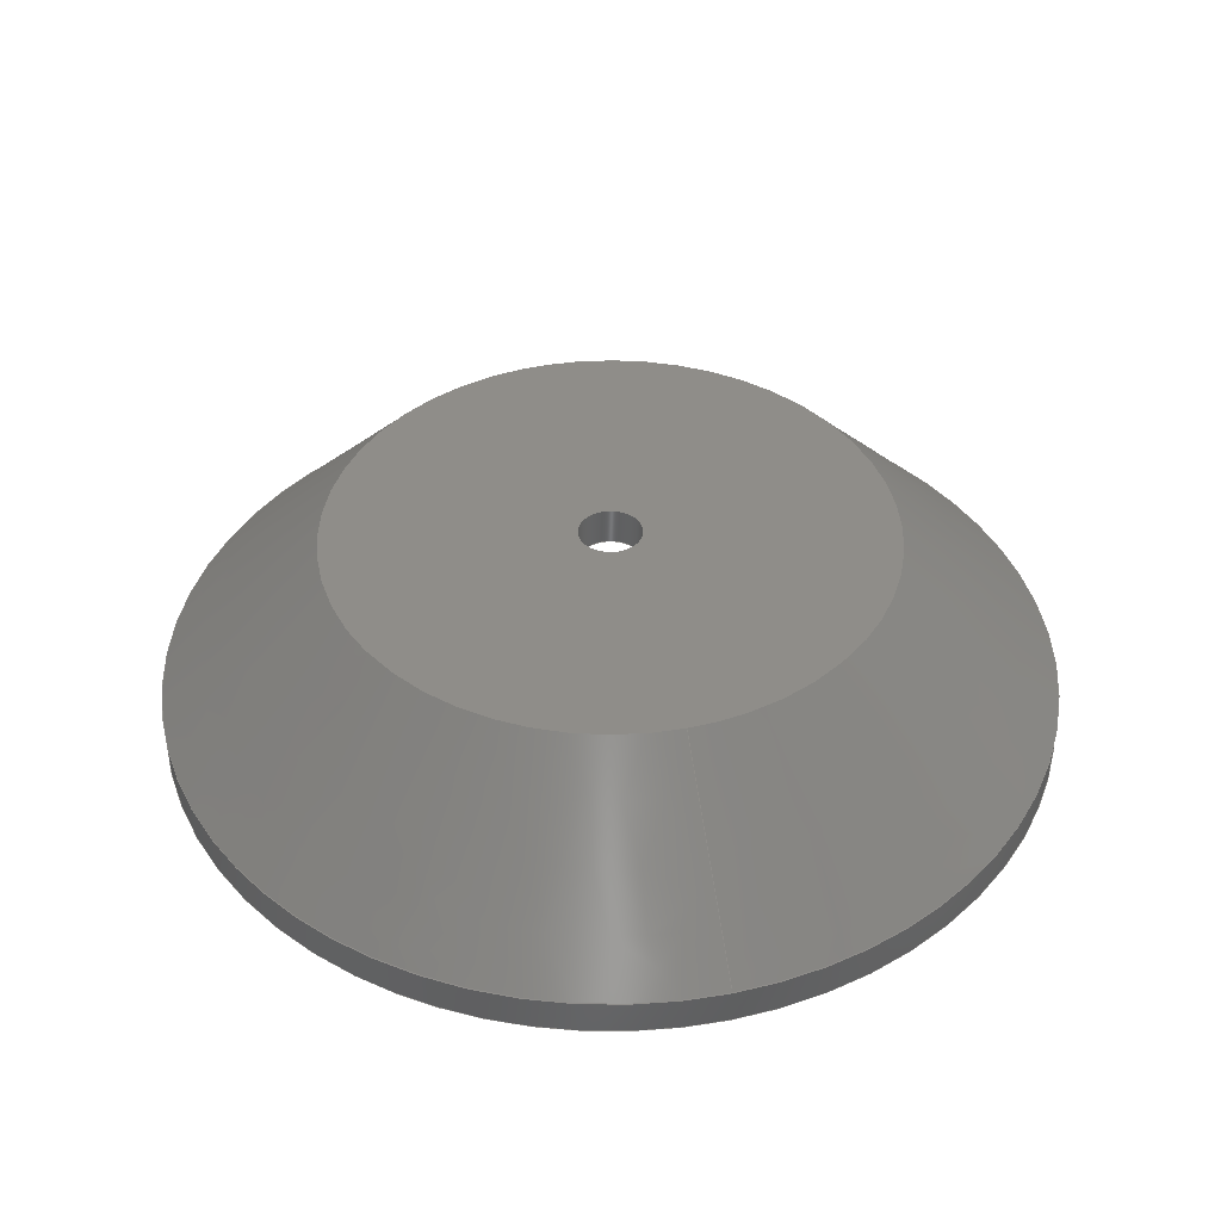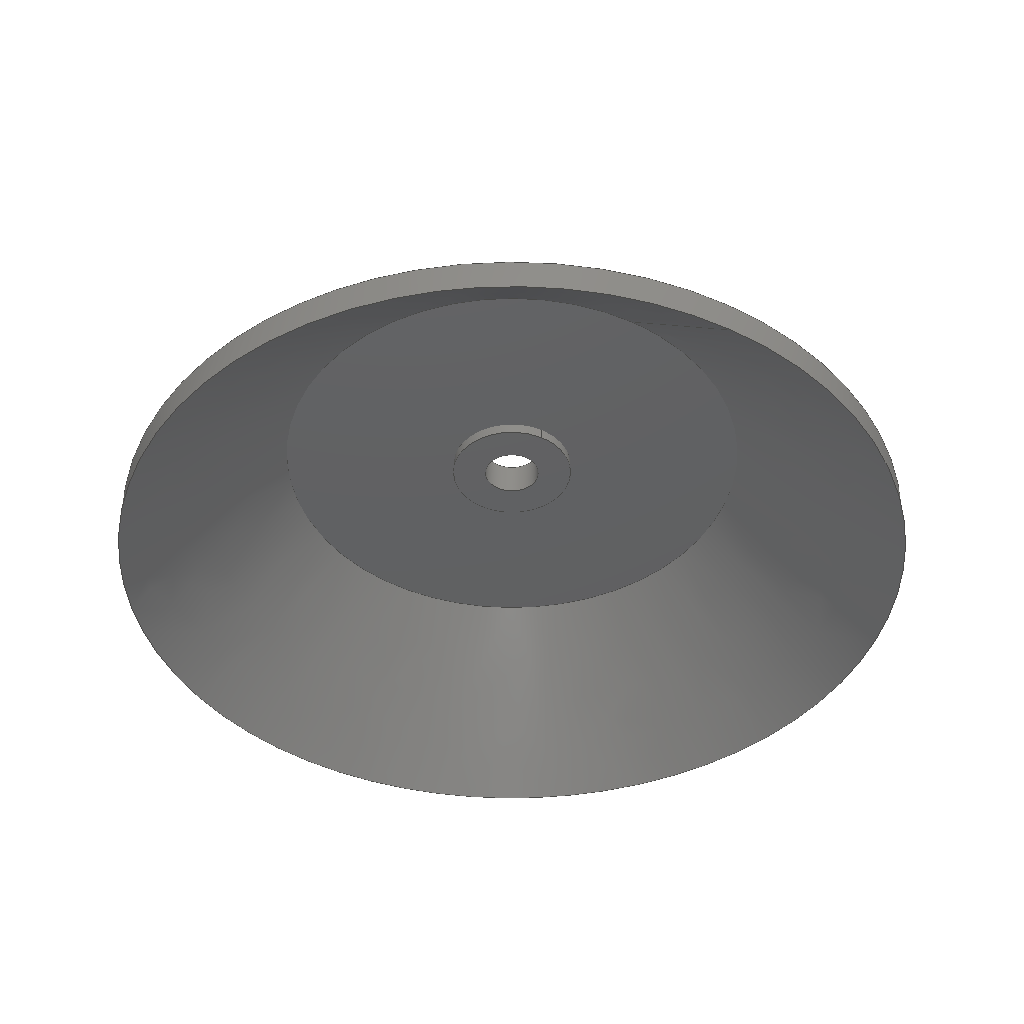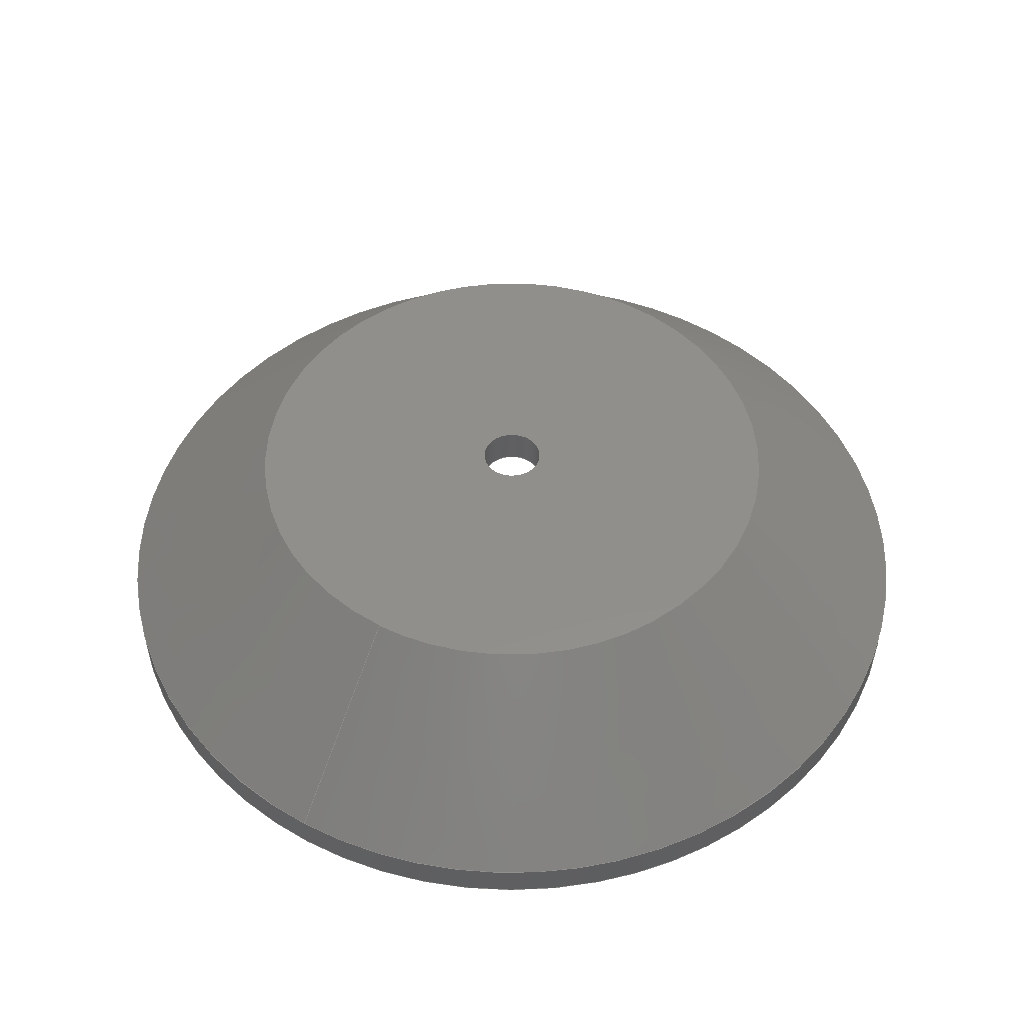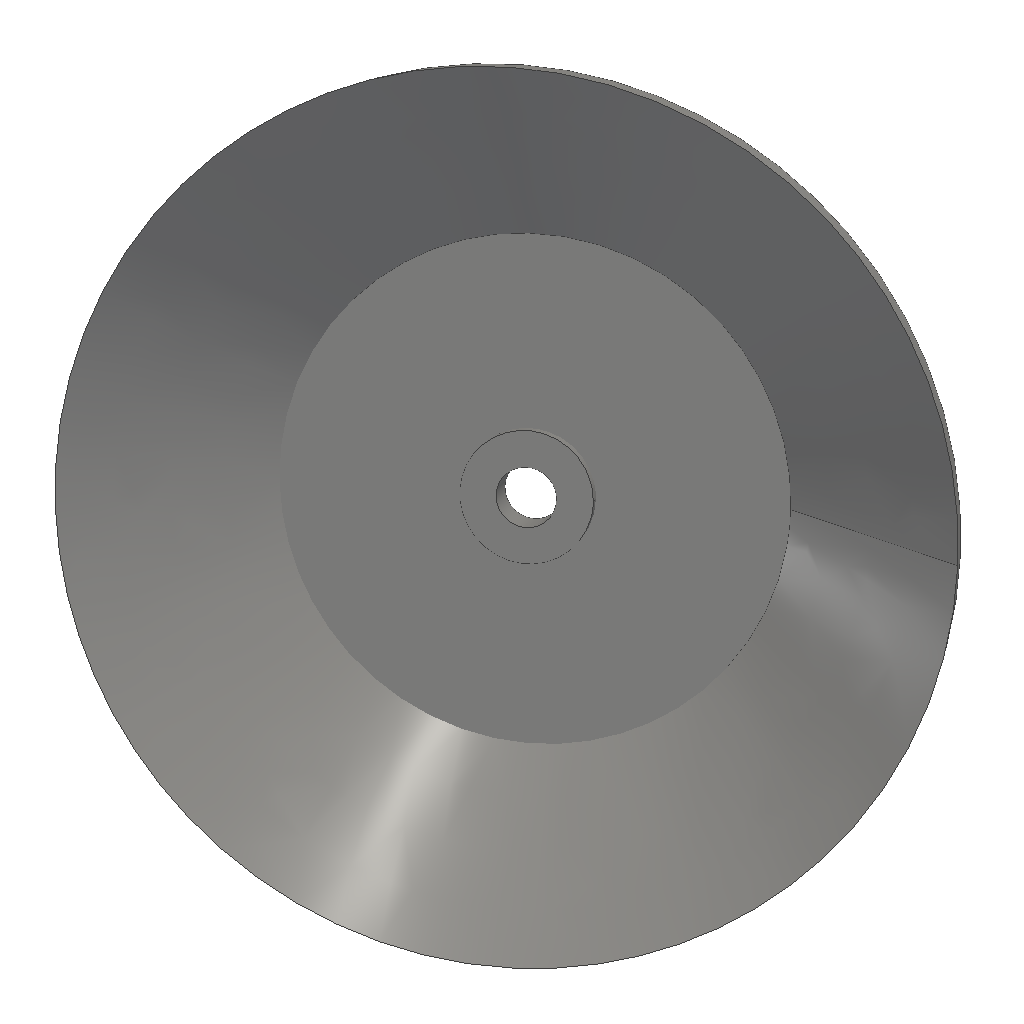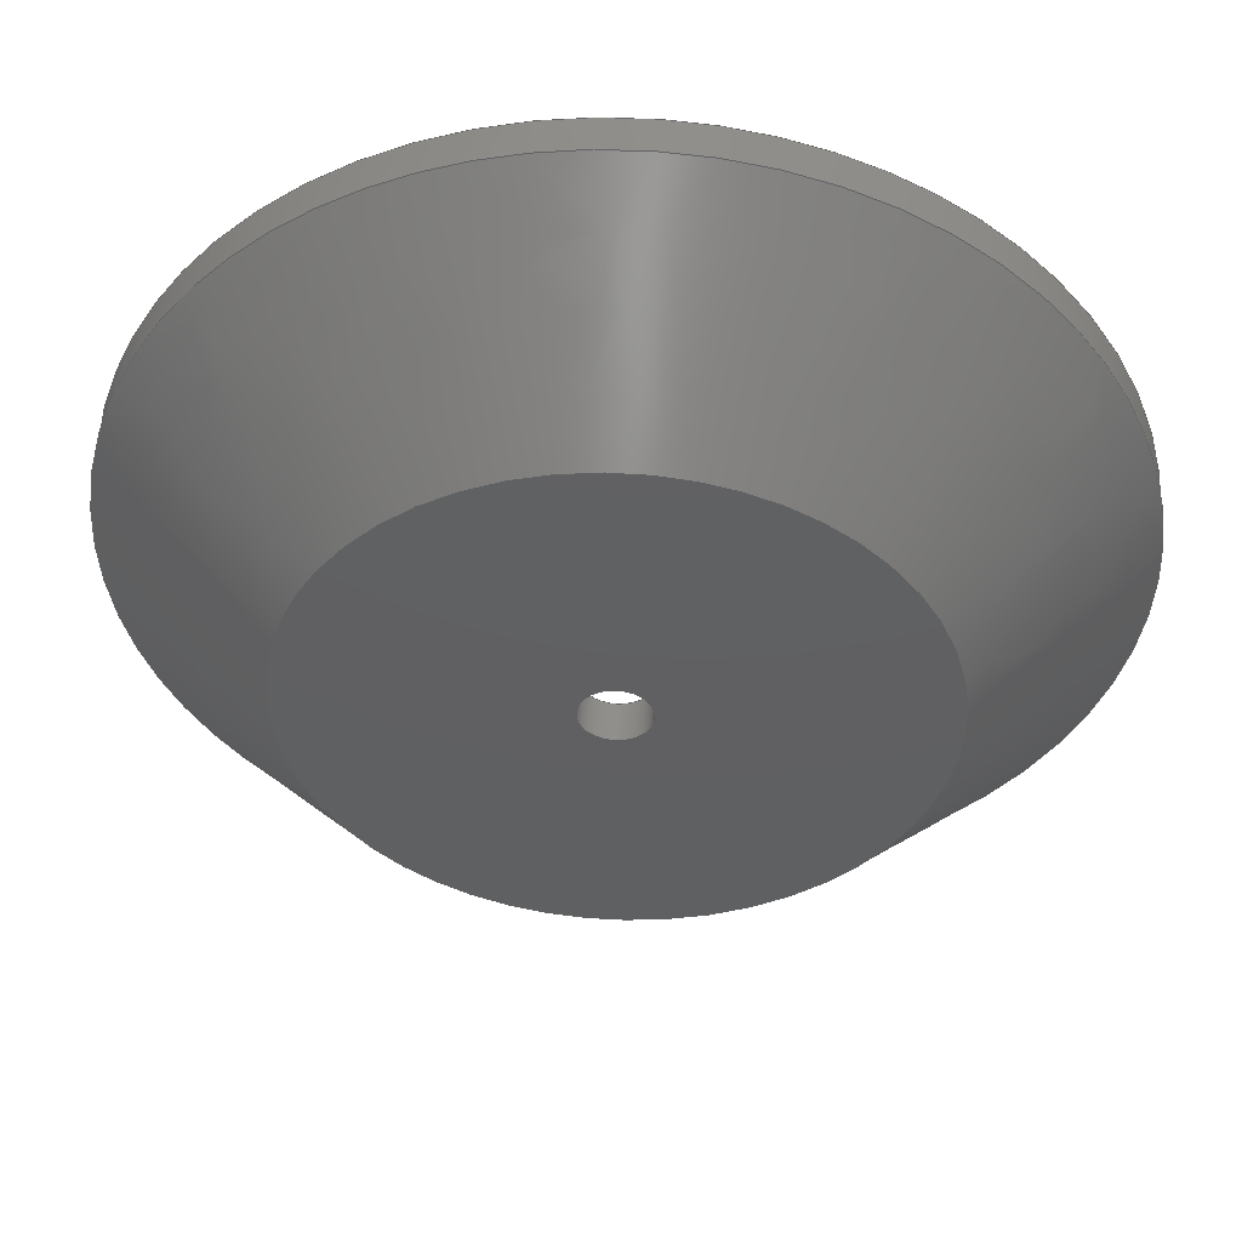
<metadata>
{"format":"iges","ext":"iges","renderer":"f3d","projection":"perspective","resolution":1024,"background":"white","views":[{"elev":41.2,"azim":-103.8,"up":"+Z"},{"elev":-41.8,"azim":-119.6,"up":"+Z"},{"elev":50.0,"azim":-59.8,"up":"+Z"},{"elev":14.1,"azim":-166.5,"up":"+Y"},{"elev":48.9,"azim":2.4,"up":"+Y"}]}
</metadata>
<code>

,,11HWindex-Base,11HWindex-Base,7Hunknown,7Hunknown,32,38,7,99,15,,1,2,
2HMM,1,0.08,15H2.021e+07,0.01,1e+04,6Hdg9fdu,7Hunknown,11,0,15H20
2.101e+05;
     186       1                                                00000000
     186             -97       1       0                               0
     514       2                                                00010000
     514                       1       1                               0
     510       3                                                00010000
     510             -97       1       1                               0
     510       4                                                00010000
     510             -97       1       1                               0
     510       5                                                00010000
     510             -97       1       1                               0
     510       6                                                00010000
     510             -97       1       1                               0
     510       7                                                00010000
     510             -97       1       1                               0
     510       8                                                00010000
     510             -97       1       1                               0
     510       9                                                00010000
     510             -97       1       1                               0
     510      10                                                00010000
     510             -97       1       1                               0
     508      11                                                00010000
     508                       2       1                               0
     508      13                                                00010000
     508                       1       1                               0
     508      14                                                00010000
     508                       1       1                               0
     508      15                                                00010000
     508                       1       1                               0
     508      16                                                00010000
     508                       1       1                               0
     508      17                                                00010000
     508                       1       1                               0
     508      18                                                00010000
     508                       1       1                               0
     508      19                                                00010000
     508                       1       1                               0
     508      20                                                00010000
     508                       1       1                               0
     508      21                                                00010000
     508                       1       1                               0
     508      22                                                00010000
     508                       2       1                               0
     126      24                                                00010000
     126       0               5       0                               0
     126      29                                                00010000
     126       0               3       0                               0
     126      32                                                00010000
     126       0               7       0                               0
     126      39                                                00010000
     126       0               7       0                               0
     126      46                                                00010000
     126       0               5       0                               0
     126      51                                                00010000
     126       0              10       0                               0
     126      61                                                00010000
     126       0               2       0                               0
     126      63                                                00010000
     126       0              10       0                               0
     126      73                                                00010000
     126       0              10       0                               0
     126      83                                                00010000
     126       0               2       0                               0
     126      85                                                00010000
     126       0              10       0                               0
     126      95                                                00010000
     126       0              12       0                               0
     126     107                                                00010000
     126       0               4       0                               0
     126     111                                                00010000
     126       0               5       0                               0
     126     116                                                00010000
     126       0               7       0                               0
     126     123                                                00010000
     126       0               3       0                               0
     128     126                                                00010000
     128       0     -97      15       0                               0
     128     141                                                00010000
     128       0     -97      11       0                               0
     128     152                                                00010000
     128       0     -97      12       0                               0
     128     164                                                00010000
     128       0     -97       3       0                               0
     128     167                                                00010000
     128       0     -97       7       0                               0
     128     174                                                00010000
     128       0     -97      18       0                               0
     128     192                                                00010000
     128       0     -97       3       0                               0
     128     195                                                00010000
     128       0     -97      13       0                               0
     502     208                                                00010000
     502                       6       1                               0
     504     214                                                00010001
     504                       4       1                               0
     406     218                                                00000000
     406                       1      15                               0
     314     219                                                00000200
     314                       2       0                               0
186,3,1,0,0,1,95;                                                      1
514,8,5,1,7,1,9,1,11,1,13,1,15,1,17,1,19,1;                            3
510,75,1,1,21;                                                         5
510,77,1,1,23;                                                         7
510,79,1,1,25;                                                         9
510,81,2,1,27,29;                                                     11
510,83,2,1,31,33;                                                     13
510,85,1,1,35;                                                        15
510,87,2,1,37,39;                                                     17
510,89,1,1,41;                                                        19
508,6,0,93,1,0,0,0,93,2,1,0,0,93,3,0,0,0,93,4,0,0,0,93,2,0,0,0,       21
93,5,0,0;                                                             21
508,4,0,93,6,0,0,0,93,7,1,0,0,93,8,0,0,0,93,7,0,0;                    23
508,4,0,93,9,0,0,0,93,10,1,0,0,93,11,0,0,0,93,10,0,0;                 25
508,1,0,93,9,1,0;                                                     27
508,1,0,93,6,1,0;                                                     29
508,1,0,93,12,1,0;                                                    31
508,1,0,93,11,1,0;                                                    33
508,5,0,93,4,1,0,0,93,13,1,0,0,93,12,0,0,0,93,13,0,0,0,93,3,1,0;      35
508,2,0,93,14,0,0,0,93,15,0,0;                                        37
508,1,0,93,8,1,0;                                                     39
508,6,0,93,14,1,0,0,93,16,1,0,0,93,5,1,0,0,93,1,1,0,0,93,16,0,0,      41
0,93,15,1,0;                                                          41
126,4,2,0,0,0,0,-3.142,-3.142,                  43
-3.142,-1.571,-1.571,0,0,0,1,      43
0.7071,1,0.7071,1,35,                        43
4.286D-15,14,35,35,14,-2.143D-15,35,       43
14,-35,35,14,-35,0,14,-3.142,0,0,0,0;           43
126,1,1,0,0,1,0,0.3714,0.3714,                  45
0.4522,0.4522,1,1,35,0,14,35,0,          45
11.17,0.3714,0.4522,0,0,0;        45
126,4,2,0,0,0,0,0,0,0,1.571,1.571,             47
3.142,3.142,3.142,1,                47
0.7071,1,0.7071,1,-35,0,                    47
11.17,-35,35,11.17,                           47
-2.143D-15,35,11.17,35,35,                   47
11.17,35,4.286D-15,11.17,0,        47
3.142,0,0,0;                                            47
126,4,2,0,0,0,0,-3.142,-3.142,                  49
-3.142,-1.571,-1.571,0,0,0,1,      49
0.7071,1,0.7071,1,35,                        49
-4.286D-15,11.17,35,-35,                      49
11.17,-2.143D-15,-35,11.17,         49
-35,-35,11.17,-35,0,11.17,                  49
-3.142,0,0,0,0;                                        49
126,4,2,0,0,0,0,0,0,0,1.571,1.571,             51
3.142,3.142,3.142,1,                51
0.7071,1,0.7071,1,-35,0,14,-35,-35,      51
14,-2.143D-15,-35,14,35,-35,14,35,                  51
-4.286D-15,14,0,3.142,0,0,0;               51
126,8,2,0,1,0,0,-3.142,-3.142,                  53
-3.142,-1.571,-1.571,0,0,            53
1.571,1.571,3.142,                     53
3.142,3.142,1,0.7071,1,            53
0.7071,1,0.7071,1,0.7071,1,       53
-2.5,-3.062D-16,24,-2.5,-2.5,24,                         53
1.531D-16,-2.5,24,2.5,-2.5,24,2.5,0,24,2.5,2.5,        53
24,1.531D-16,2.5,24,-2.5,2.5,24,-2.5,                   53
3.062D-16,24,-3.142,3.142,0,       53
0,0;                                                                53
126,1,1,0,0,1,0,0,0,1.2,1.2,1,1,-2.5,0,24,-2.5,0,27,0,       55
1.2,0,0,0;                                                         55
126,8,2,0,1,0,0,-3.142,-3.142,                  57
-3.142,-1.571,-1.571,0,0,            57
1.571,1.571,3.142,                     57
3.142,3.142,1,0.7071,1,            57
0.7071,1,0.7071,1,0.7071,1,       57
-2.5,3.062D-16,27,-2.5,2.5,27,1.531D-16,      57
2.5,27,2.5,2.5,27,2.5,0,27,2.5,-2.5,27,                          57
1.531D-16,-2.5,27,-2.5,-2.5,27,-2.5,                     57
-3.062D-16,27,-3.142,3.142,0,      57
0,0;                                                                57
126,8,2,0,1,0,0,-3.142,-3.142,                  59
-3.142,-1.571,-1.571,0,0,            59
1.571,1.571,3.142,                     59
3.142,3.142,1,0.7071,1,            59
0.7071,1,0.7071,1,0.7071,1,       59
-5.5,6.736D-16,24,-5.5,5.5,24,3.368D-16,      59
5.5,24,5.5,5.5,24,5.5,0,24,5.5,-5.5,24,                          59
3.368D-16,-5.5,24,-5.5,-5.5,24,-5.5,                     59
-6.736D-16,24,-3.142,3.142,0,      59
0,0;                                                                59
126,1,1,0,0,1,0,-0.1818,-0.1818,0,0,1,       61
1,-5.5,0,24,-5.5,0,25,-0.1818,0,0,0,0;            61
126,8,2,0,1,0,0,-3.142,-3.142,                  63
-3.142,-1.571,-1.571,0,0,            63
1.571,1.571,3.142,                     63
3.142,3.142,1,0.7071,1,            63
0.7071,1,0.7071,1,0.7071,1,       63
-5.5,-6.736D-16,25,-5.5,-5.5,25,                         63
3.368D-16,-5.5,25,5.5,-5.5,25,5.5,0,25,5.5,5.5,        63
25,3.368D-16,5.5,25,-5.5,5.5,25,-5.5,                   63
6.736D-16,25,-3.142,3.142,0,       63
0,0;                                                                63
126,8,2,0,1,0,0,-3.142,-3.142,                  65
-3.142,-1.571,-1.571,0,0,            65
1.571,1.571,3.142,                     65
3.142,3.142,1,0.7071,1,            65
0.7071,1,0.7071,1,0.7071,1,       65
-21.17,2.593D-15,25,-21.17,         65
21.17,25,1.296D-15,21.17,25,       65
21.17,21.17,25,21.17,0,25,        65
21.17,-21.17,25,1.296D-15,          65
-21.17,25,-21.17,-21.17,25,        65
-21.17,-2.593D-15,25,-3.142,        65
3.142,0,0,0;                                            65
126,1,1,0,0,1,0,0.09377,0.09377,                67
0.5952,0.5952,1,1,-35,0,                    67
11.17,-21.17,0,25,0.09377,         67
0.5952,0,0,0;                                           67
126,4,2,0,0,0,0,0,0,0,1.571,1.571,             69
3.142,3.142,3.142,1,                69
0.7071,1,0.7071,1,22,0,27,22,-22,        69
27,1.347D-15,-22,27,-22,-22,27,-22,                 69
-2.694D-15,27,0,3.142,0,0,0;               69
126,4,2,0,0,0,0,3.142,3.142,                    71
3.142,4.712,4.712,                   71
6.283,6.283,6.283,1,                71
0.7071,1,0.7071,1,-22,                       71
-2.694D-15,27,-22,22,27,-4.041D-15,         71
22,27,22,22,27,22,5.388D-15,27,                     71
3.142,6.283,0,0,0;                           71
126,1,1,0,0,1,0,-0.6165,-0.6165,                73
-0.145,-0.145,1,1,-22,0,27,-35,0,      73
14,-0.6165,-0.145,0,0,0;                   73
128,1,8,1,2,0,1,0,0,1,0.3714,0.3714,            75
0.4522,0.4522,-3.142,                75
-3.142,-3.142,-1.571,                 75
-1.571,0,0,1.571,1.571,               75
3.142,3.142,3.142,1,1,             75
0.7071,0.7071,1,1,0.7071,          75
0.7071,1,1,0.7071,0.7071,1,       75
1,0.7071,0.7071,1,1,35,0,                  75
11.17,35,0,14,35,-35,11.17,35,-35,       75
14,0,-35,11.17,0,-35,14,-35,-35,                   75
11.17,-35,-35,14,-35,0,11.17,-35,0,      75
14,-35,35,11.17,-35,35,14,0,35,                    75
11.17,0,35,14,35,35,11.17,35,35,         75
14,35,0,11.17,35,0,14,0.3714,             75
0.4522,-3.142,3.142;                 75
128,1,8,1,2,0,1,0,0,1,0,0,1.2,1.2,-3.142,                77
-3.142,-3.142,-1.571,                 77
-1.571,0,0,1.571,1.571,               77
3.142,3.142,3.142,1,1,             77
0.7071,0.7071,1,1,0.7071,          77
0.7071,1,1,0.7071,0.7071,1,       77
1,0.7071,0.7071,1,1,-2.5,0,24,-2.5,        77
0,27,-2.5,-2.5,24,-2.5,-2.5,27,0,-2.5,24,0,-2.5,27,2.5,       77
-2.5,24,2.5,-2.5,27,2.5,0,24,2.5,0,27,2.5,2.5,24,2.5,2.5,      77
27,0,2.5,24,0,2.5,27,-2.5,2.5,24,-2.5,2.5,27,-2.5,0,24,      77
-2.5,0,27,0,1.2,-3.142,3.142;                77
128,1,8,1,2,0,1,0,0,1,0,0,0.1818,0.1818,      79
-3.142,-3.142,-3.142,                79
-1.571,-1.571,0,0,1.571,              79
1.571,3.142,3.142,                    79
3.142,1,1,0.7071,0.7071,1,        79
1,0.7071,0.7071,1,1,0.7071,       79
0.7071,1,1,0.7071,0.7071,1,       79
1,-5.5,0,24,-5.5,0,25,-5.5,5.5,24,-5.5,5.5,25,0,5.5,24,      79
0,5.5,25,5.5,5.5,24,5.5,5.5,25,5.5,0,24,5.5,0,25,5.5,         79
-5.5,24,5.5,-5.5,25,0,-5.5,24,0,-5.5,25,-5.5,-5.5,24,          79
-5.5,-5.5,25,-5.5,0,24,-5.5,0,25,0,0.1818,           79
-3.142,3.142;                                   79
128,1,1,1,1,0,0,1,0,0,-0.551,-0.551,0.551,0.551,-0.551,-0.551,        81
0.551,0.551,1,1,1,1,-5.51,5.51,24,5.51,5.51,24,-5.51,           81
-5.51,24,5.51,-5.51,24,-0.551,0.551,-0.551,0.551;                   81
128,1,1,1,1,0,0,1,0,0,-2.118,-2.118,            83
2.118,2.118,-2.118,                  83
-2.118,2.118,2.118,1,1,1,1,      83
21.18,-21.18,25,-21.18,             83
-21.18,25,21.18,21.18,25,          83
-21.18,21.18,25,-2.118,             83
2.118,-2.118,2.118;                  83
128,1,8,1,2,0,1,0,0,1,0.09377,0.09377,          85
0.5952,0.5952,-3.142,                85
-3.142,-3.142,-1.571,                 85
-1.571,0,0,1.571,1.571,               85
3.142,3.142,3.142,1,1,             85
0.7071,0.7071,1,1,0.7071,          85
0.7071,1,1,0.7071,0.7071,1,       85
1,0.7071,0.7071,1,1,-35,0,                 85
11.17,-21.17,0,25,-35,-35,                  85
11.17,-21.17,-21.17,25,0,          85
-35,11.17,0,-21.17,25,35,-35,              85
11.17,21.17,-21.17,25,35,0,       85
11.17,21.17,0,25,35,35,                     85
11.17,21.17,21.17,25,0,35,        85
11.17,0,21.17,25,-35,35,                    85
11.17,-21.17,21.17,25,-35,0,      85
11.17,-21.17,0,25,0.09377,         85
0.5952,-3.142,3.142;                 85
128,1,1,1,1,0,0,1,0,0,-2.201,-2.201,2.201,2.201,-2.201,-2.201,        87
2.201,2.201,1,1,1,1,-22.01,-22.01,27,22.01,-22.01,27,           87
-22.01,22.01,27,22.01,22.01,27,-2.201,2.201,-2.201,2.201;           87
128,1,8,1,2,0,1,0,0,1,0.145,0.145,            89
0.6165,0.6165,-3.142,                89
-3.142,-3.142,-1.571,                 89
-1.571,0,0,1.571,1.571,               89
3.142,3.142,3.142,1,1,             89
0.7071,0.7071,1,1,0.7071,          89
0.7071,1,1,0.7071,0.7071,1,       89
1,0.7071,0.7071,1,1,-22,0,27,-35,        89
0,14,-22,-22,27,-35,-35,14,0,-22,27,0,-35,14,22,       89
-22,27,35,-35,14,22,0,27,35,0,14,22,22,27,35,35,      89
14,0,22,27,0,35,14,-22,22,27,-35,35,14,-22,0,27,      89
-35,0,14,0.145,0.6165,                      89
-3.142,3.142;                                   89
502,11,35,4.286D-15,14,-35,0,14,35,                  91
-4.286D-15,11.17,-35,0,11.17,      91
-2.5,3.062D-16,24,-2.5,3.062D-16,27,          91
-5.5,6.736D-16,24,-5.5,6.736D-16,25,          91
-21.17,2.593D-15,25,22,0,27,-22,0,        91
27;                                                                  91
504,16,43,91,1,91,2,45,91,1,91,3,47,91,4,91,3,49,91,3,91,4,51,        93
91,2,91,1,53,91,5,91,5,55,91,5,91,6,57,91,6,91,6,59,91,7,91,7,        93
61,91,7,91,8,63,91,8,91,8,65,91,9,91,9,67,91,4,91,9,69,91,10,91,      93
11,71,91,11,91,10,73,91,11,91,2;                                      93
406,1,8HKörper1;                                                     95P
314,62.75,62.75,62.75,17HStahl       97
- satiniert;                                                          97
S      1G      3D     98P    220
</code>
